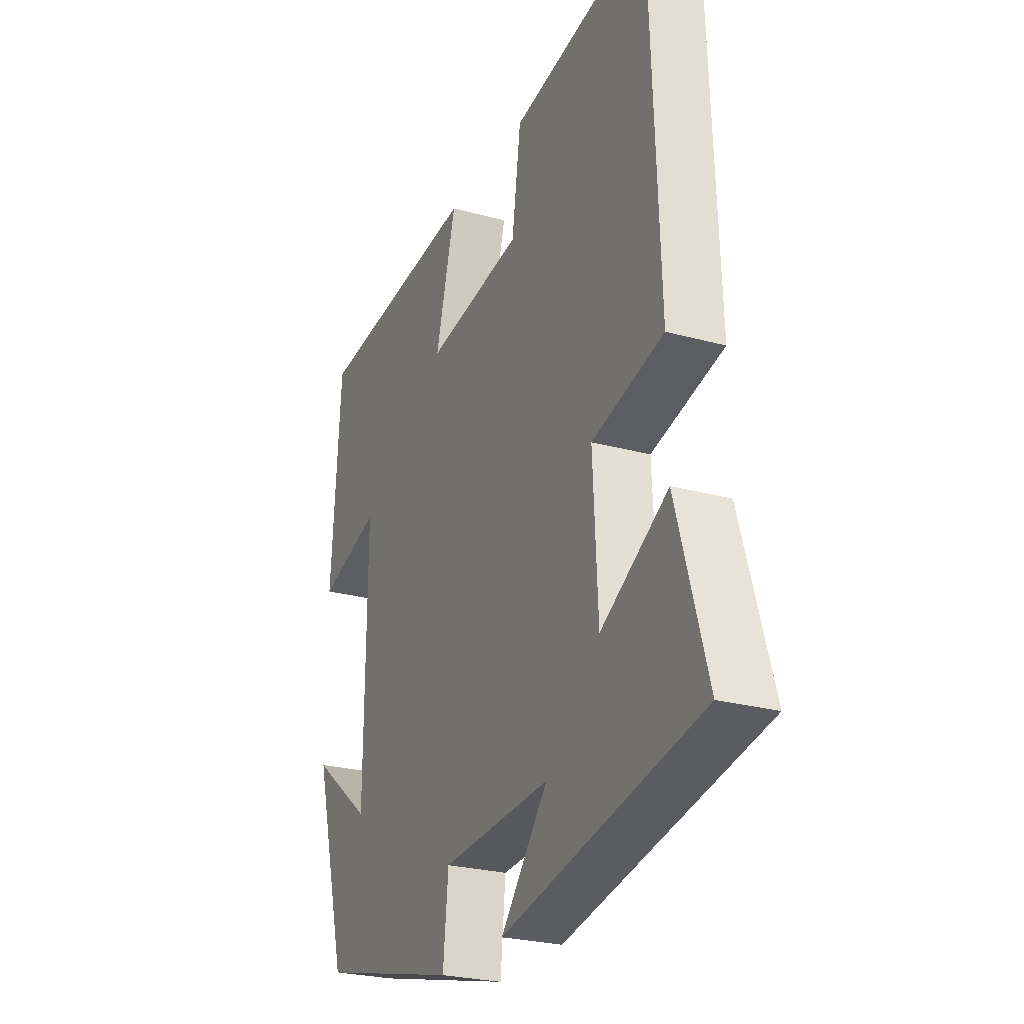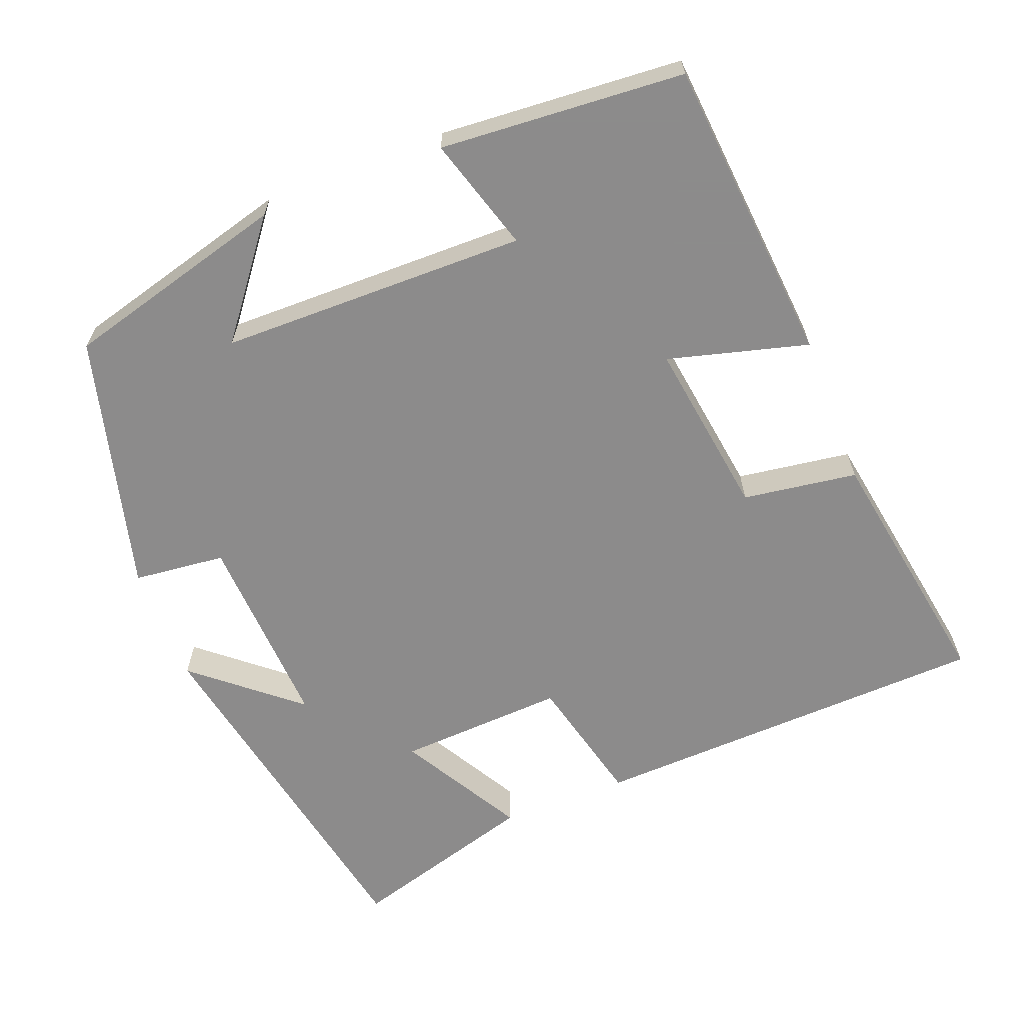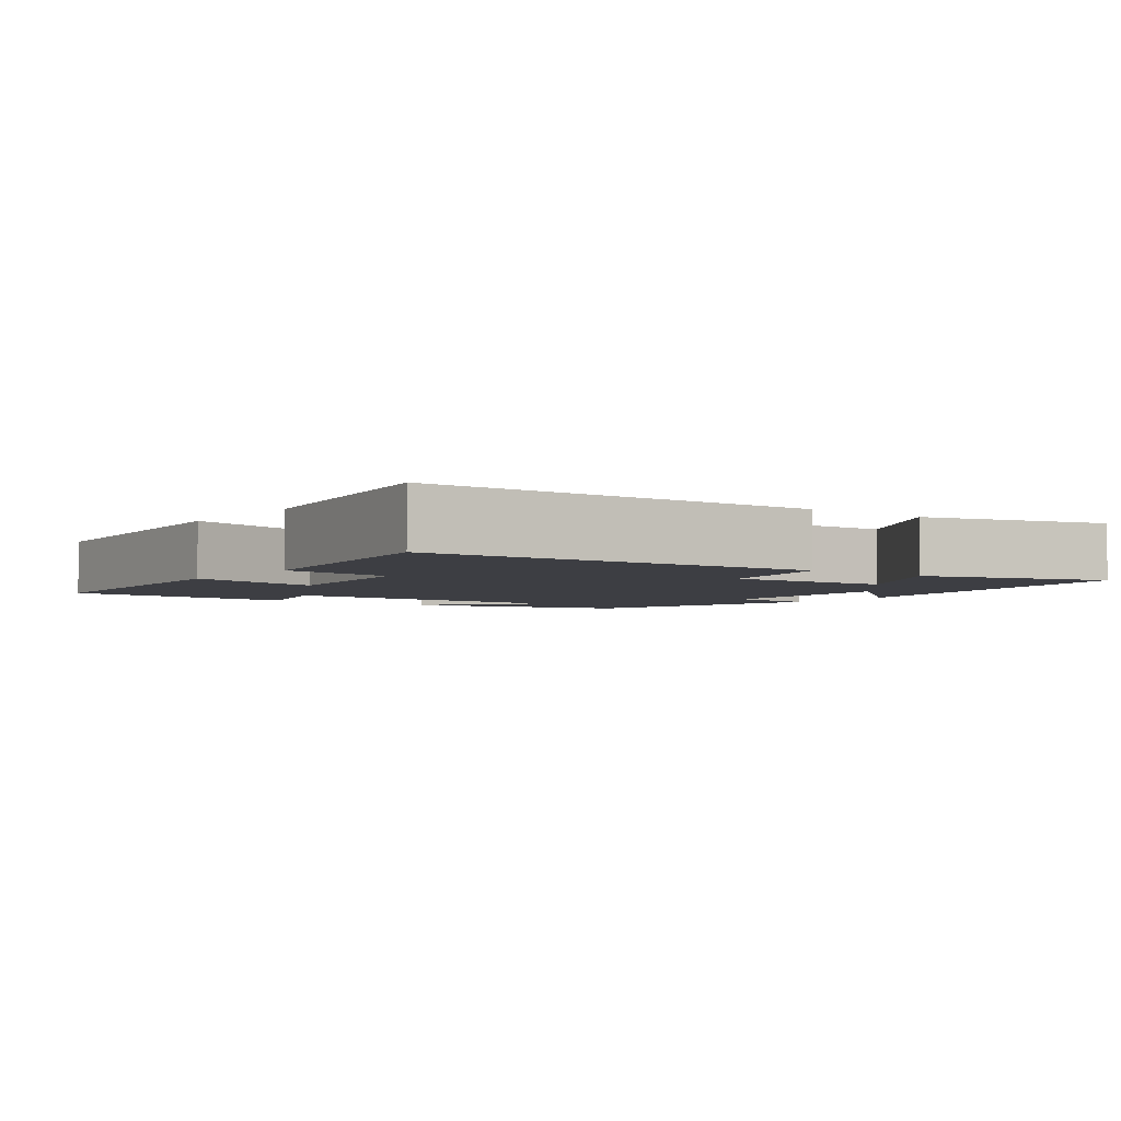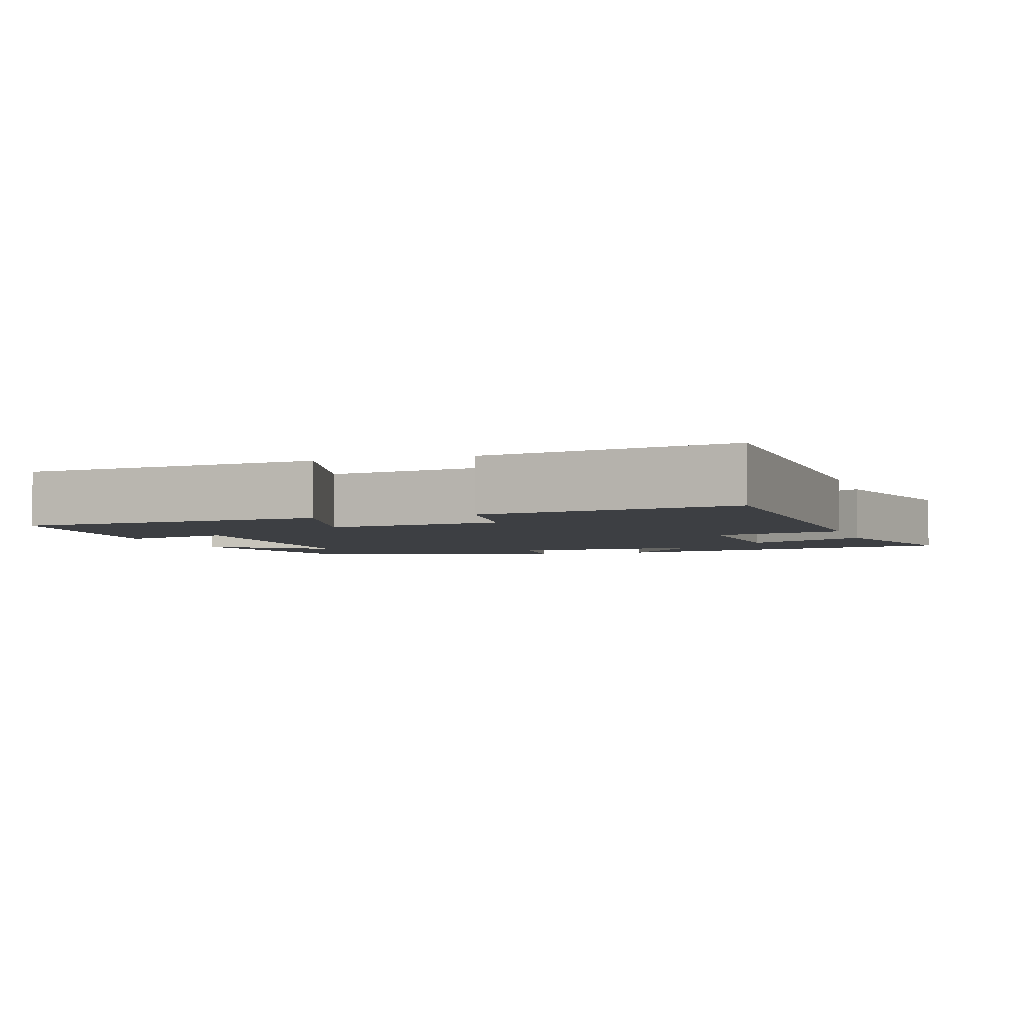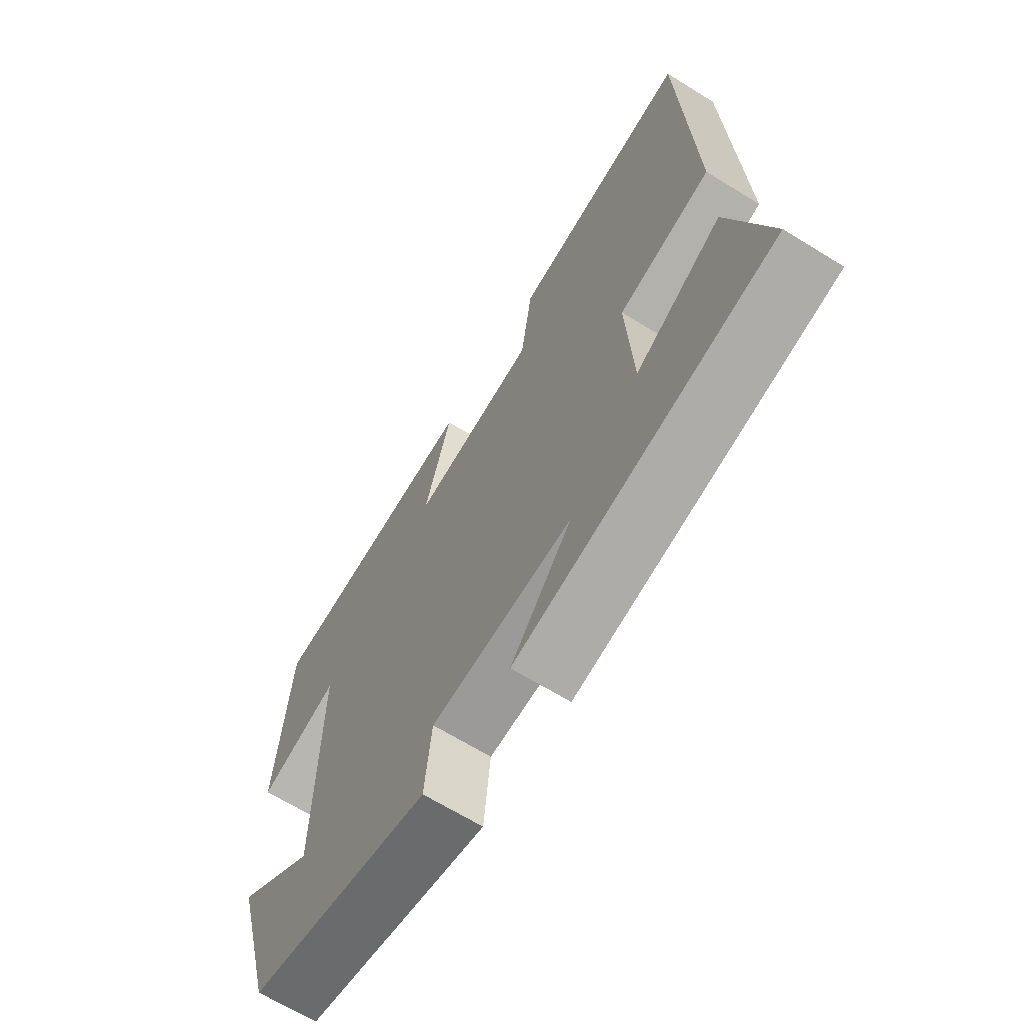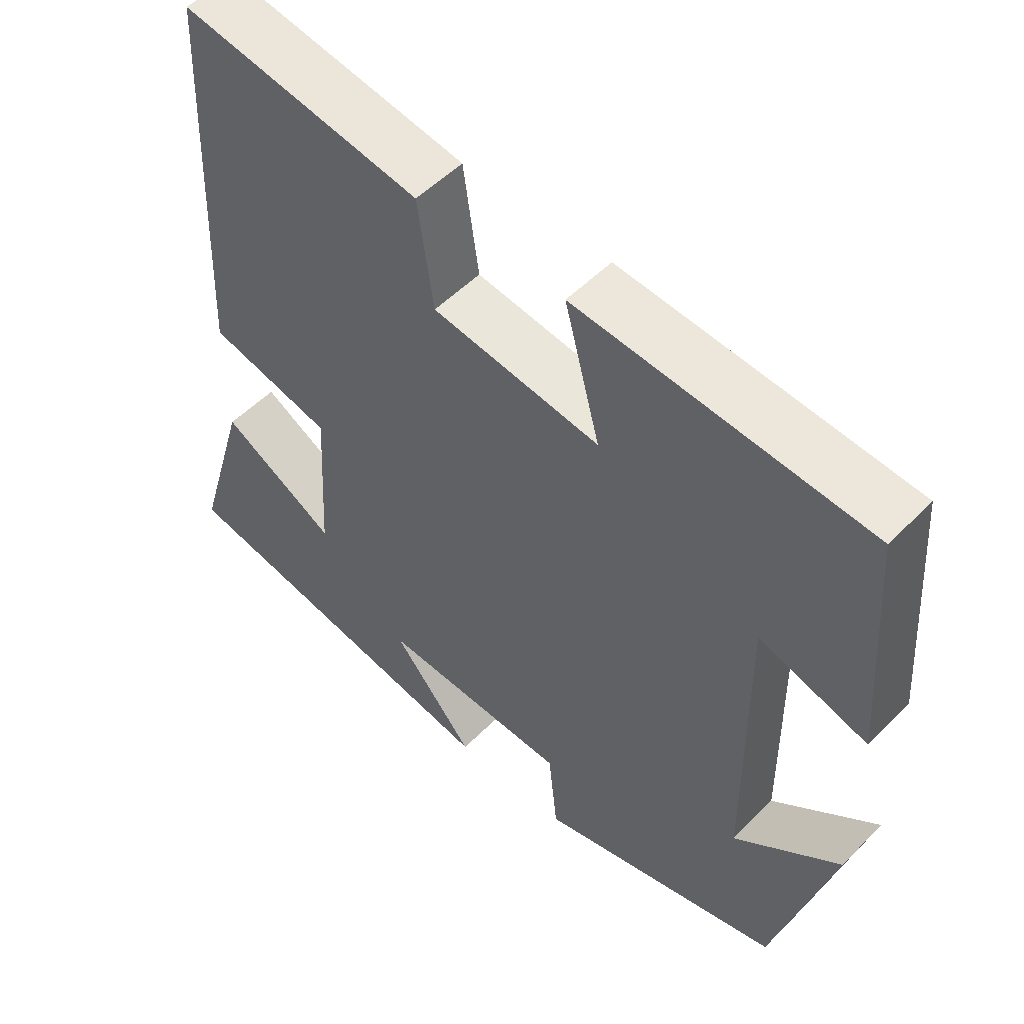
<metadata>
{"format":"obj","ext":"obj","renderer":"f3d","projection":"perspective","resolution":1024,"background":"white","views":[{"elev":-25.7,"azim":66.2,"up":"+Z"},{"elev":-64.0,"azim":-68.8,"up":"+Y"},{"elev":-3.7,"azim":52.8,"up":"+Y"},{"elev":-3.8,"azim":17.6,"up":"+Y"},{"elev":-66.7,"azim":58.2,"up":"+Z"},{"elev":52.3,"azim":-137.2,"up":"+Z"}]}
</metadata>
<code>
v 0.479 0.07 0.557
v 0.5 0.07 0.02
v 0.325 0.07 -0.023
v 0.337 0.07 -0.247
v 0.5 0.07 -0.154
v 0.574 0.07 -0.405
v 0.09 0.07 -0.5
v 0.205 0.07 -0.363
v -0.061 0.07 -0.377
v -0.074 0.07 -0.5
v -0.419 0.07 -0.411
v -0.5 0.07 -0.112
v -0.352 0.07 -0.226
v -0.348 0.07 0.184
v -0.5 0.07 0.138
v -0.477 0.07 0.464
v -0.068 0.07 0.5
v -0.118 0.07 0.313
v 0.118 0.07 0.347
v 0.14 0.07 0.5
v 0.479 0 0.557
v 0.5 0 0.02
v 0.325 0 -0.023
v 0.337 0 -0.247
v 0.5 0 -0.154
v 0.574 0 -0.405
v 0.09 0 -0.5
v 0.205 0 -0.363
v -0.061 0 -0.377
v -0.074 0 -0.5
v -0.419 0 -0.411
v -0.5 0 -0.112
v -0.352 0 -0.226
v -0.348 0 0.184
v -0.5 0 0.138
v -0.477 0 0.464
v -0.068 0 0.5
v -0.118 0 0.313
v 0.118 0 0.347
v 0.14 0 0.5
f 1 2 3
f 20 1 3
f 19 20 3
f 18 19 3 4
f 16 17 18
f 15 16 18
f 14 15 18
f 13 14 18 4
f 10 11 12 13
f 9 10 13
f 8 9 13 4
f 6 7 8
f 5 6 8
f 4 5 8
f 23 22 21
f 23 21 40
f 23 40 39
f 24 23 39 38
f 38 37 36
f 38 36 35
f 38 35 34
f 24 38 34 33
f 33 32 31 30
f 33 30 29
f 24 33 29 28
f 28 27 26
f 28 26 25
f 28 25 24
f 1 21 22 2
f 2 22 23 3
f 3 23 24 4
f 4 24 25 5
f 5 25 26 6
f 6 26 27 7
f 7 27 28 8
f 8 28 29 9
f 9 29 30 10
f 10 30 31 11
f 11 31 32 12
f 12 32 33 13
f 13 33 34 14
f 14 34 35 15
f 15 35 36 16
f 16 36 37 17
f 17 37 38 18
f 18 38 39 19
f 19 39 40 20
f 20 40 21 1

</code>
